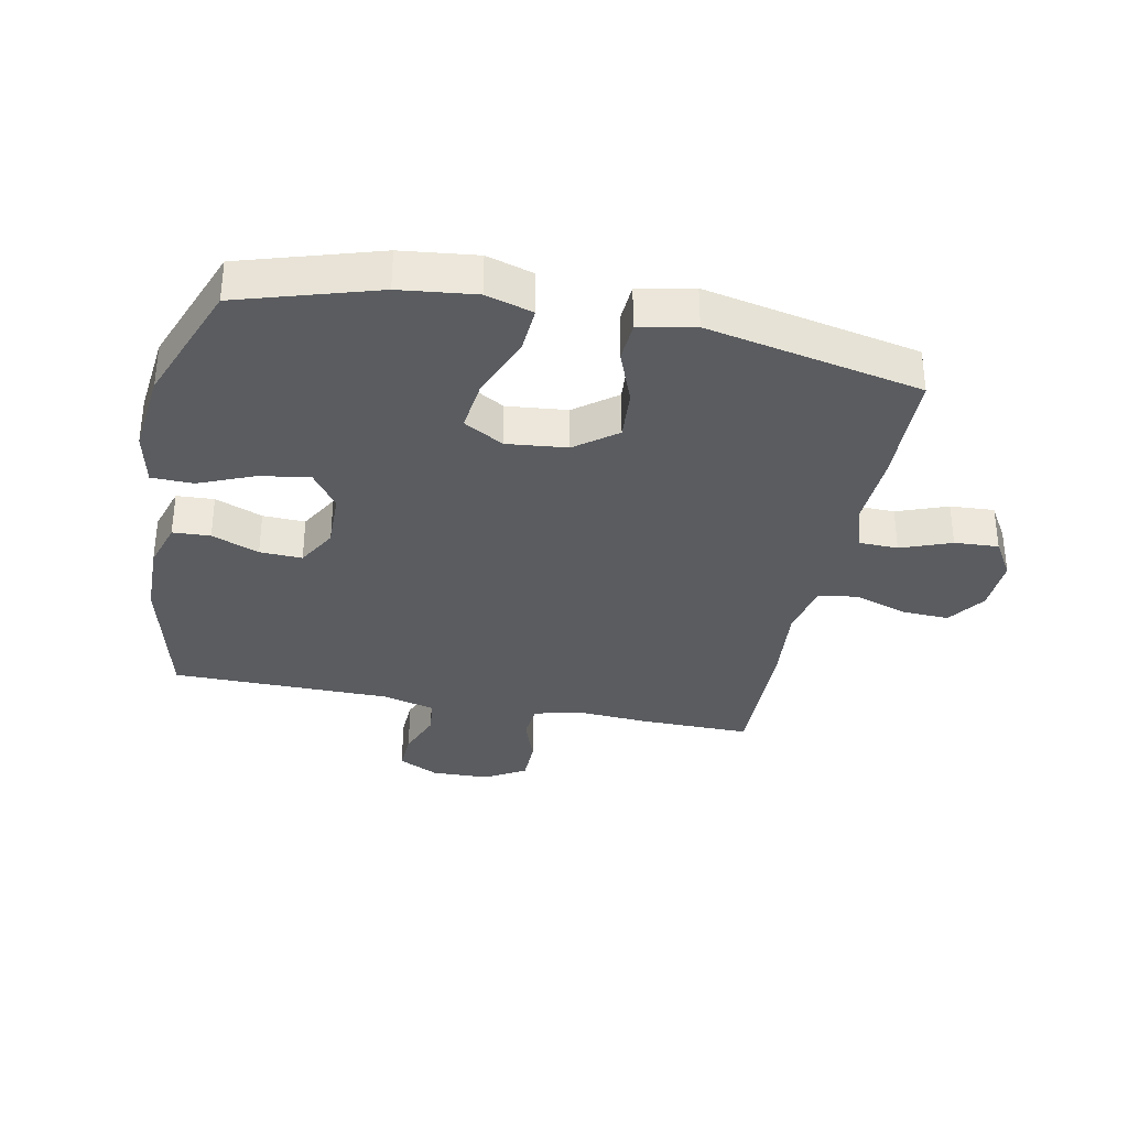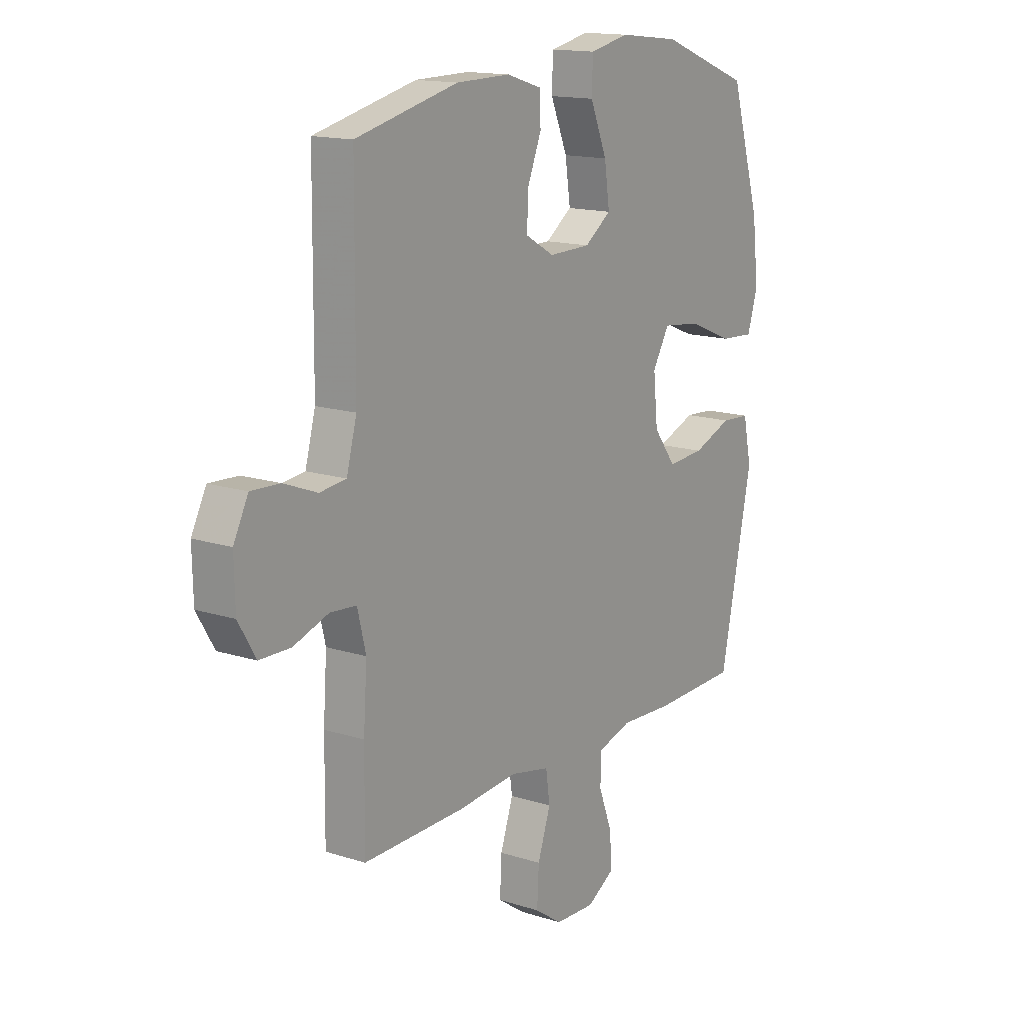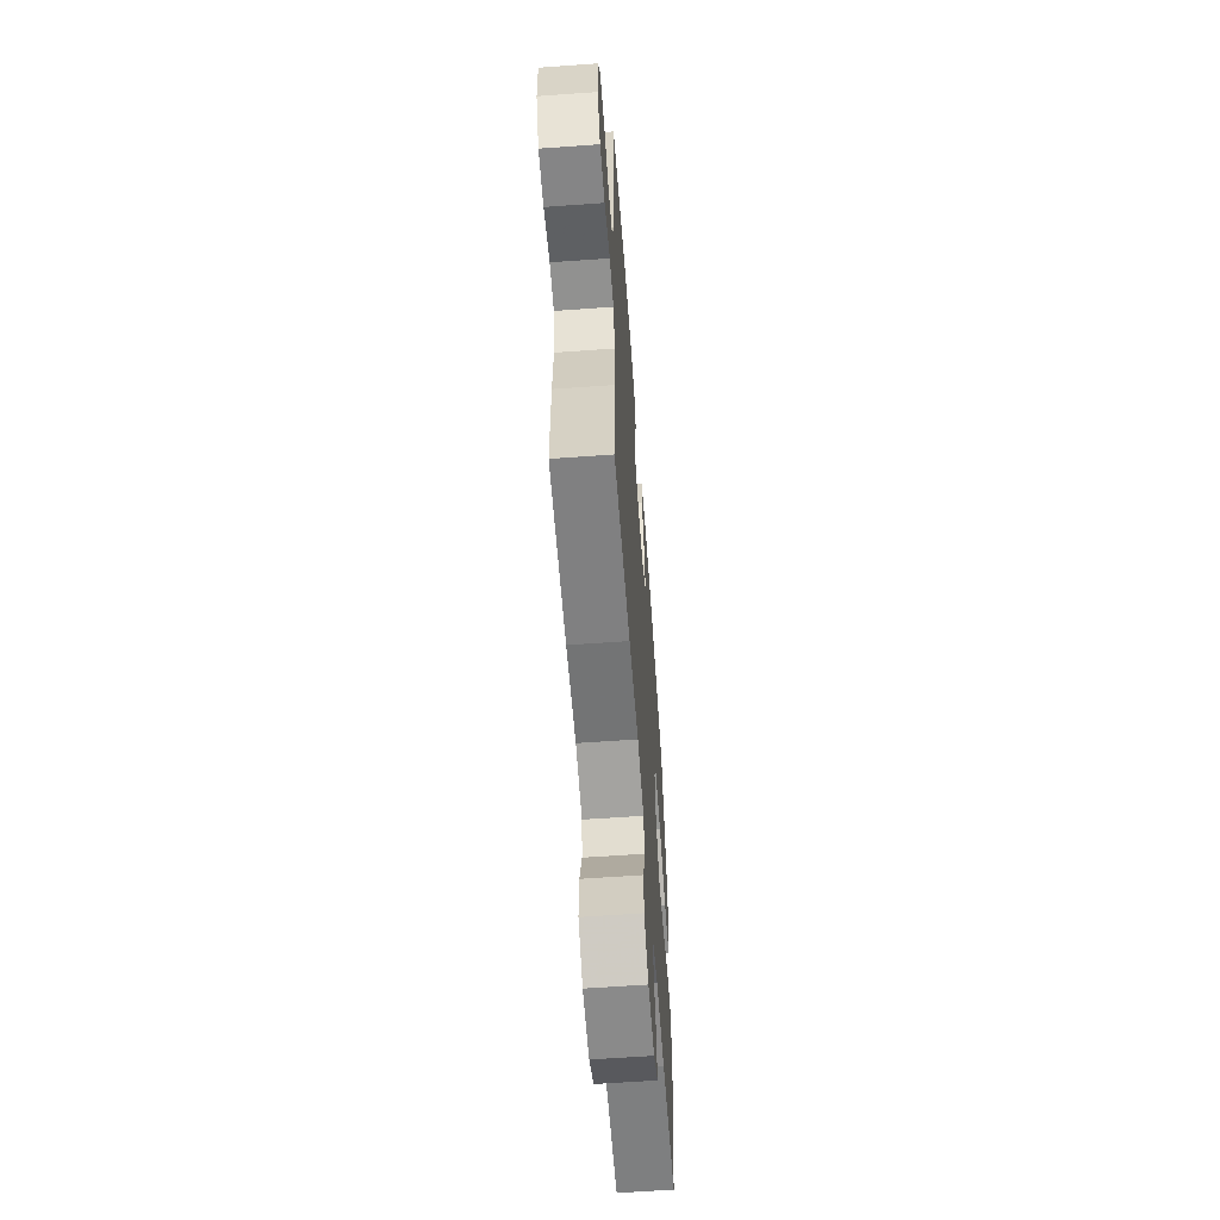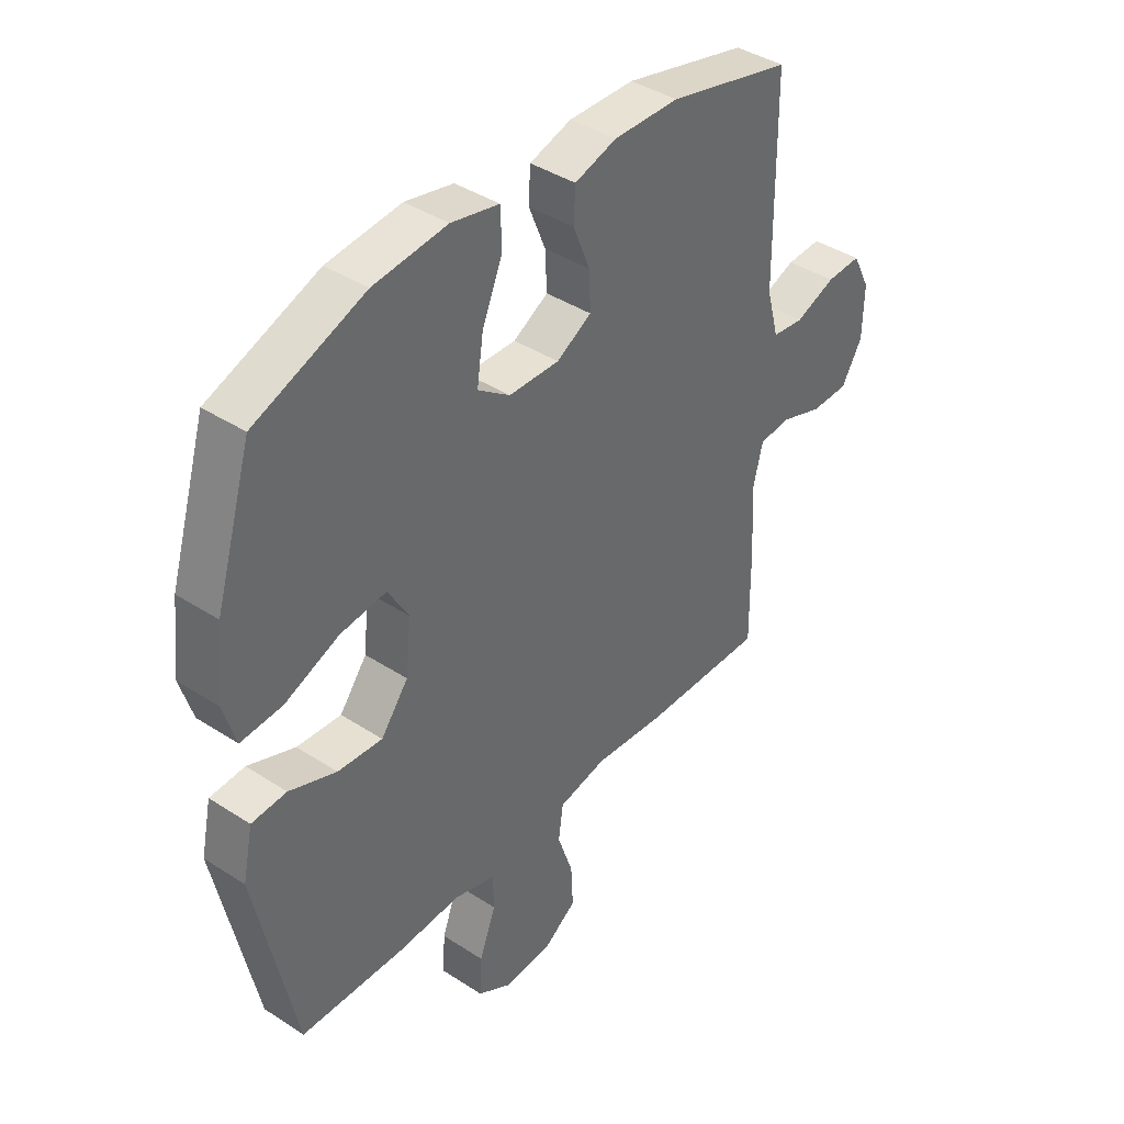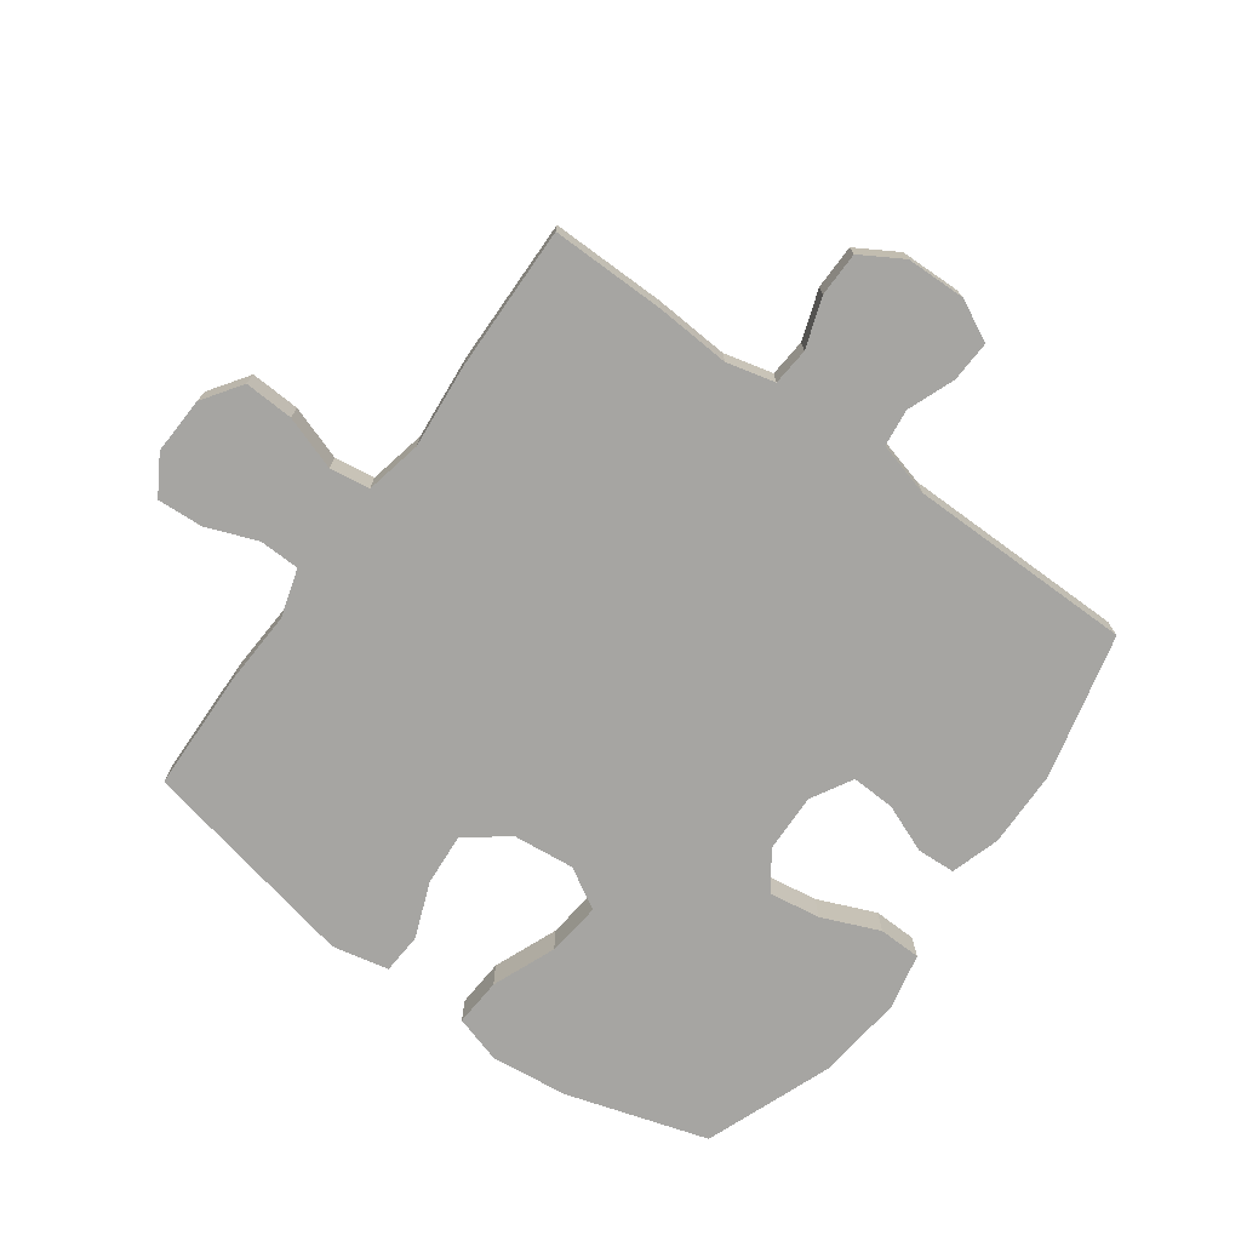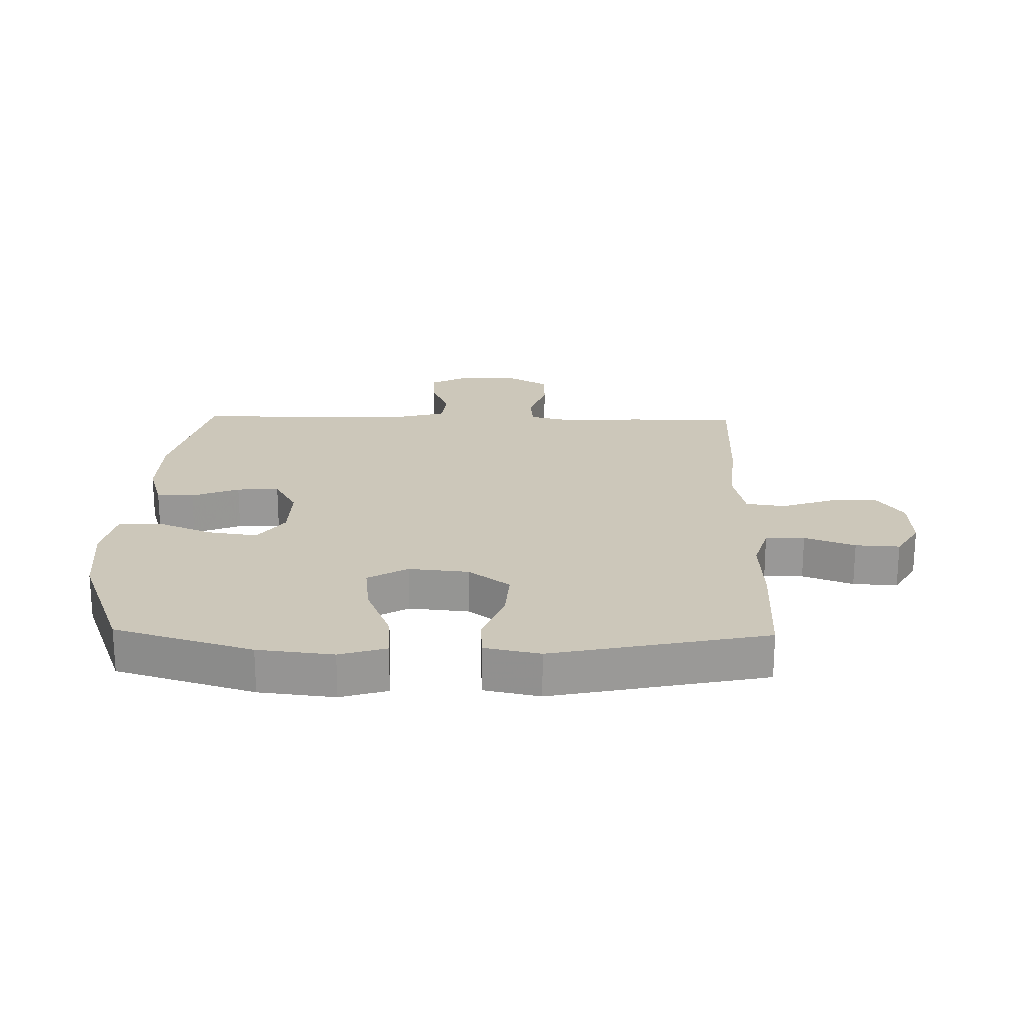
<metadata>
{"format":"obj","ext":"obj","renderer":"f3d","projection":"perspective","resolution":1024,"background":"white","views":[{"elev":-33.8,"azim":78.7,"up":"+Y"},{"elev":15.0,"azim":-55.6,"up":"+Z"},{"elev":-61.1,"azim":-85.8,"up":"+Z"},{"elev":40.3,"azim":128.7,"up":"+Z"},{"elev":-73.7,"azim":-125.8,"up":"+Y"},{"elev":21.4,"azim":91.2,"up":"+Y"}]}
</metadata>
<code>
v 0.5 0.07 -0.5
v 0.307 0.07 -0.505
v 0.189 0.07 -0.499
v 0.112 0.07 -0.522
v 0.11 0.07 -0.586
v 0.141 0.07 -0.668
v 0.145 0.07 -0.74
v 0.083 0.07 -0.777
v -0.008 0.07 -0.773
v -0.07 0.07 -0.73
v -0.066 0.07 -0.652
v -0.037 0.07 -0.567
v -0.046 0.07 -0.503
v -0.136 0.07 -0.484
v -0.27 0.07 -0.496
v -0.5 0.07 -0.5
v -0.498 0.07 -0.319
v -0.49 0.07 -0.201
v -0.509 0.07 -0.124
v -0.568 0.07 -0.119
v -0.647 0.07 -0.146
v -0.717 0.07 -0.145
v -0.756 0.07 -0.079
v -0.758 0.07 0.016
v -0.725 0.07 0.081
v -0.66 0.07 0.078
v -0.585 0.07 0.049
v -0.526 0.07 0.056
v -0.503 0.07 0.141
v -0.5 0.07 0.5
v -0.27 0.07 0.555
v -0.148 0.07 0.557
v -0.07 0.07 0.533
v -0.067 0.07 0.472
v -0.098 0.07 0.395
v -0.101 0.07 0.326
v -0.036 0.07 0.289
v 0.058 0.07 0.291
v 0.118 0.07 0.334
v 0.106 0.07 0.415
v 0.068 0.07 0.506
v 0.07 0.07 0.574
v 0.159 0.07 0.593
v 0.296 0.07 0.578
v 0.5 0.07 0.5
v 0.568 0.07 0.276
v 0.582 0.07 0.153
v 0.559 0.07 0.077
v 0.482 0.07 0.082
v 0.381 0.07 0.123
v 0.295 0.07 0.133
v 0.257 0.07 0.068
v 0.267 0.07 -0.03
v 0.318 0.07 -0.097
v 0.401 0.07 -0.091
v 0.489 0.07 -0.057
v 0.554 0.07 -0.061
v 0.573 0.07 -0.151
v 0.5 0 -0.5
v 0.307 0 -0.505
v 0.189 0 -0.499
v 0.112 0 -0.522
v 0.11 0 -0.586
v 0.141 0 -0.668
v 0.145 0 -0.74
v 0.083 0 -0.777
v -0.008 0 -0.773
v -0.07 0 -0.73
v -0.066 0 -0.652
v -0.037 0 -0.567
v -0.046 0 -0.503
v -0.136 0 -0.484
v -0.27 0 -0.496
v -0.5 0 -0.5
v -0.498 0 -0.319
v -0.49 0 -0.201
v -0.509 0 -0.124
v -0.568 0 -0.119
v -0.647 0 -0.146
v -0.717 0 -0.145
v -0.756 0 -0.079
v -0.758 0 0.016
v -0.725 0 0.081
v -0.66 0 0.078
v -0.585 0 0.049
v -0.526 0 0.056
v -0.503 0 0.141
v -0.5 0 0.5
v -0.27 0 0.555
v -0.148 0 0.557
v -0.07 0 0.533
v -0.067 0 0.472
v -0.098 0 0.395
v -0.101 0 0.326
v -0.036 0 0.289
v 0.058 0 0.291
v 0.118 0 0.334
v 0.106 0 0.415
v 0.068 0 0.506
v 0.07 0 0.574
v 0.159 0 0.593
v 0.296 0 0.578
v 0.5 0 0.5
v 0.568 0 0.276
v 0.582 0 0.153
v 0.559 0 0.077
v 0.482 0 0.082
v 0.381 0 0.123
v 0.295 0 0.133
v 0.257 0 0.068
v 0.267 0 -0.03
v 0.318 0 -0.097
v 0.401 0 -0.091
v 0.489 0 -0.057
v 0.554 0 -0.061
v 0.573 0 -0.151
f 1 2 3
f 58 1 3
f 57 58 3
f 56 57 3
f 55 56 3
f 54 55 3 4
f 53 54 4
f 52 53 4
f 48 49 50
f 47 48 50
f 46 47 50
f 45 46 50
f 44 45 50
f 43 44 50
f 42 43 50
f 41 42 50
f 40 41 50
f 39 40 50 51
f 38 39 51 52
f 33 34 35
f 32 33 35
f 31 32 35
f 30 31 35
f 29 30 35
f 28 29 35 36
f 25 26 27
f 24 25 27
f 23 24 27
f 22 23 27
f 21 22 27
f 20 21 27
f 19 20 27 28
f 28 36 37
f 19 28 37
f 18 19 37
f 37 38 52
f 18 37 52
f 17 18 52
f 16 17 52
f 15 16 52
f 14 15 52
f 10 11 12
f 9 10 12
f 8 9 12
f 7 8 12
f 6 7 12
f 5 6 12
f 13 14 52 4
f 4 5 12 13
f 61 60 59
f 61 59 116
f 61 116 115
f 61 115 114
f 61 114 113
f 62 61 113 112
f 62 112 111
f 62 111 110
f 108 107 106
f 108 106 105
f 108 105 104
f 108 104 103
f 108 103 102
f 108 102 101
f 108 101 100
f 108 100 99
f 108 99 98
f 109 108 98 97
f 110 109 97 96
f 93 92 91
f 93 91 90
f 93 90 89
f 93 89 88
f 93 88 87
f 94 93 87 86
f 85 84 83
f 85 83 82
f 85 82 81
f 85 81 80
f 85 80 79
f 85 79 78
f 86 85 78 77
f 95 94 86
f 95 86 77
f 95 77 76
f 110 96 95
f 110 95 76
f 110 76 75
f 110 75 74
f 110 74 73
f 110 73 72
f 70 69 68
f 70 68 67
f 70 67 66
f 70 66 65
f 70 65 64
f 70 64 63
f 62 110 72 71
f 71 70 63 62
f 1 59 60 2
f 2 60 61 3
f 3 61 62 4
f 4 62 63 5
f 5 63 64 6
f 6 64 65 7
f 7 65 66 8
f 8 66 67 9
f 9 67 68 10
f 10 68 69 11
f 11 69 70 12
f 12 70 71 13
f 13 71 72 14
f 14 72 73 15
f 15 73 74 16
f 16 74 75 17
f 17 75 76 18
f 18 76 77 19
f 19 77 78 20
f 20 78 79 21
f 21 79 80 22
f 22 80 81 23
f 23 81 82 24
f 24 82 83 25
f 25 83 84 26
f 26 84 85 27
f 27 85 86 28
f 28 86 87 29
f 29 87 88 30
f 30 88 89 31
f 31 89 90 32
f 32 90 91 33
f 33 91 92 34
f 34 92 93 35
f 35 93 94 36
f 36 94 95 37
f 37 95 96 38
f 38 96 97 39
f 39 97 98 40
f 40 98 99 41
f 41 99 100 42
f 42 100 101 43
f 43 101 102 44
f 44 102 103 45
f 45 103 104 46
f 46 104 105 47
f 47 105 106 48
f 48 106 107 49
f 49 107 108 50
f 50 108 109 51
f 51 109 110 52
f 52 110 111 53
f 53 111 112 54
f 54 112 113 55
f 55 113 114 56
f 56 114 115 57
f 57 115 116 58
f 58 116 59 1

</code>
